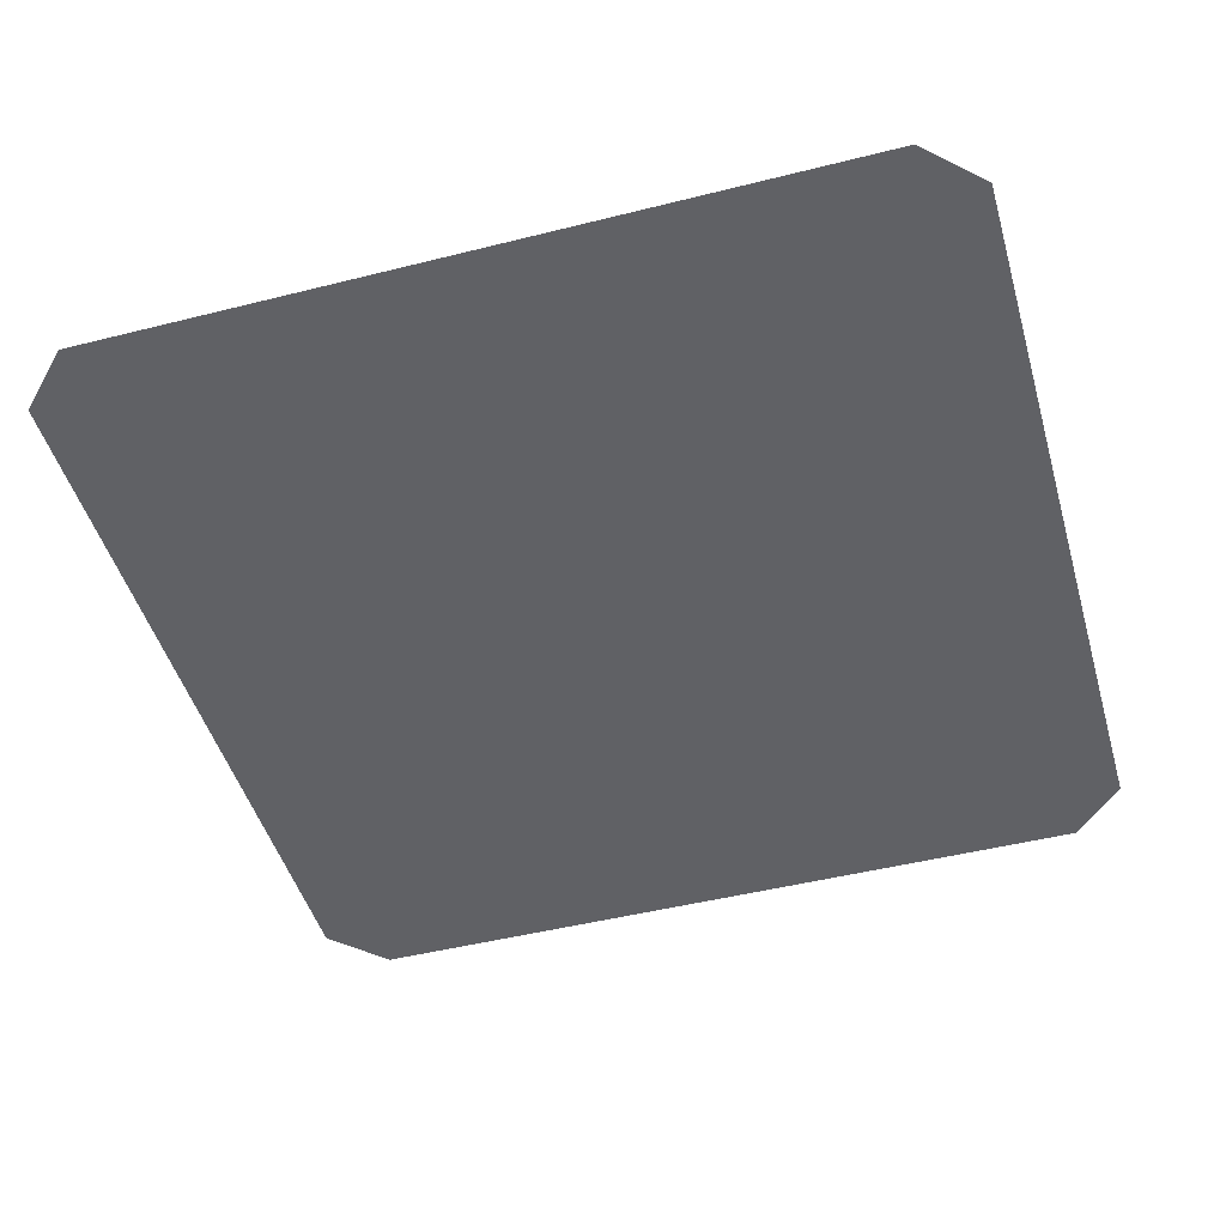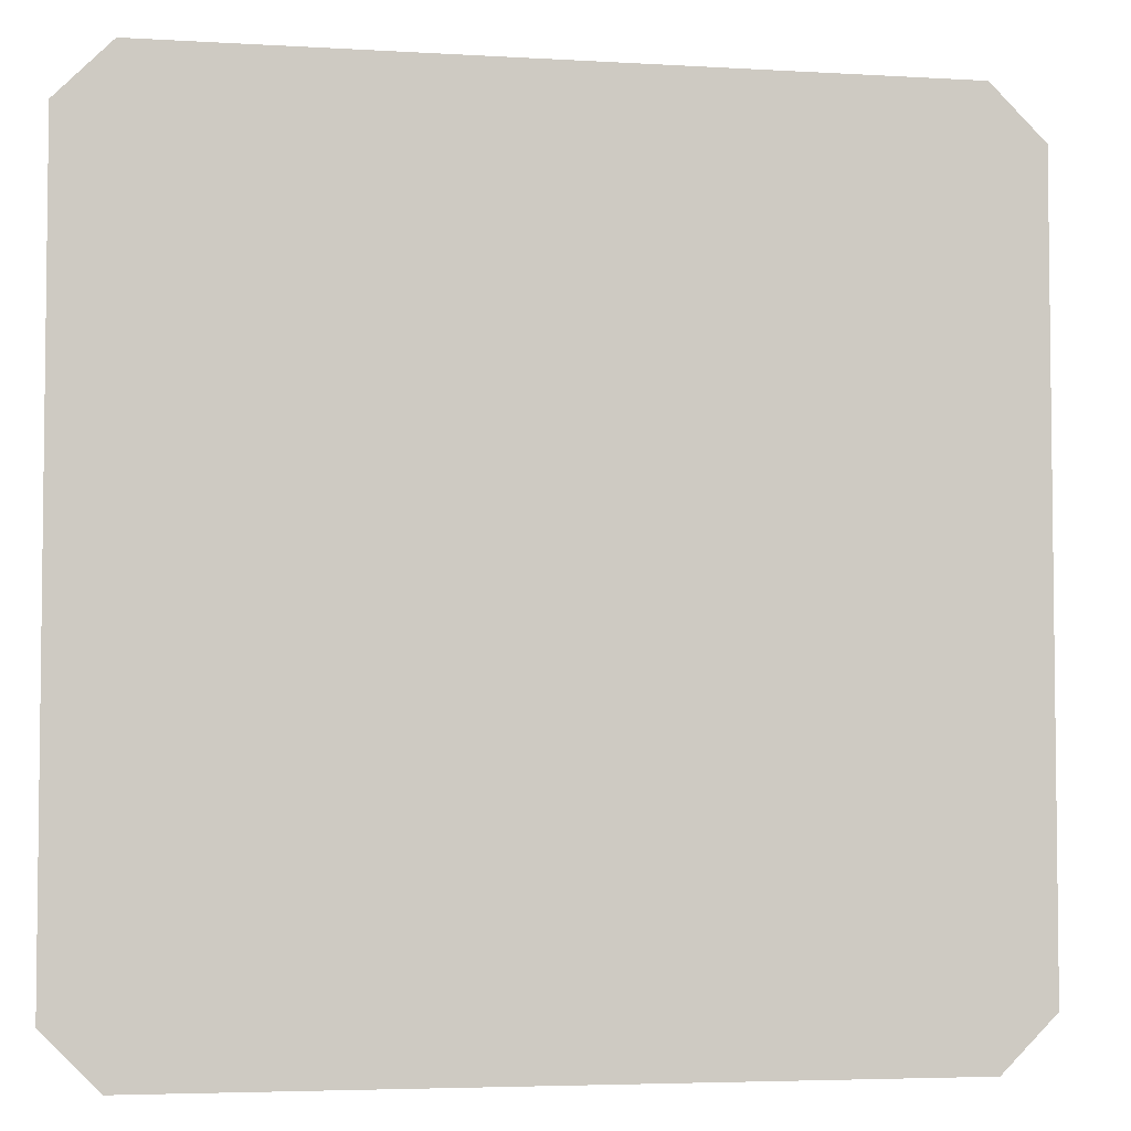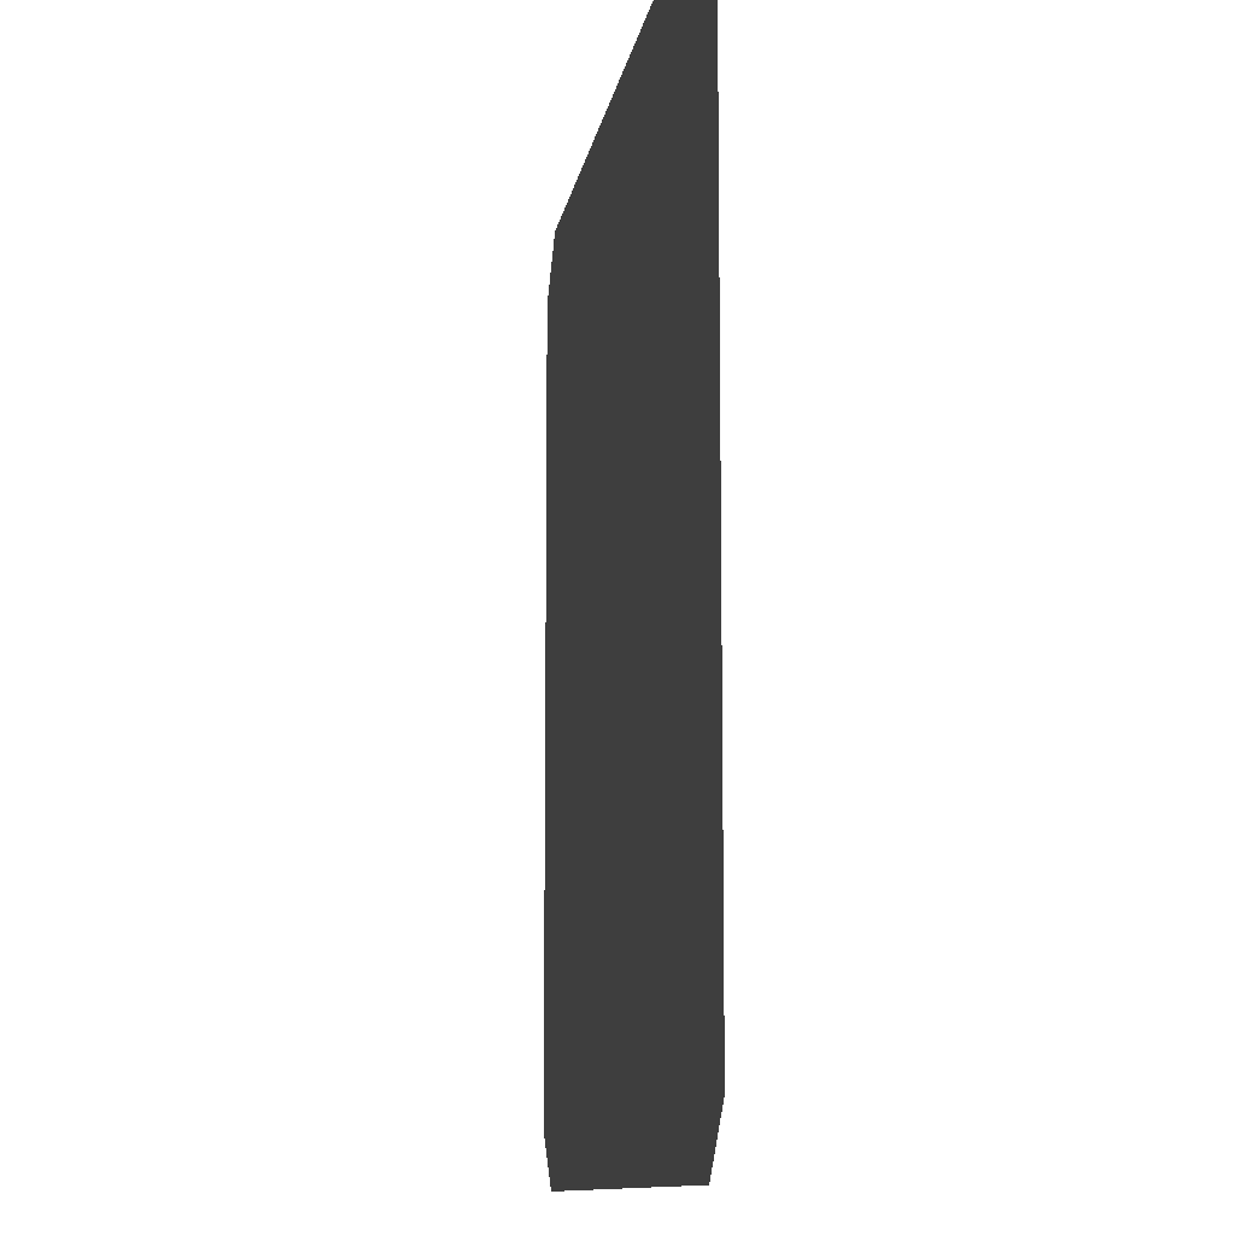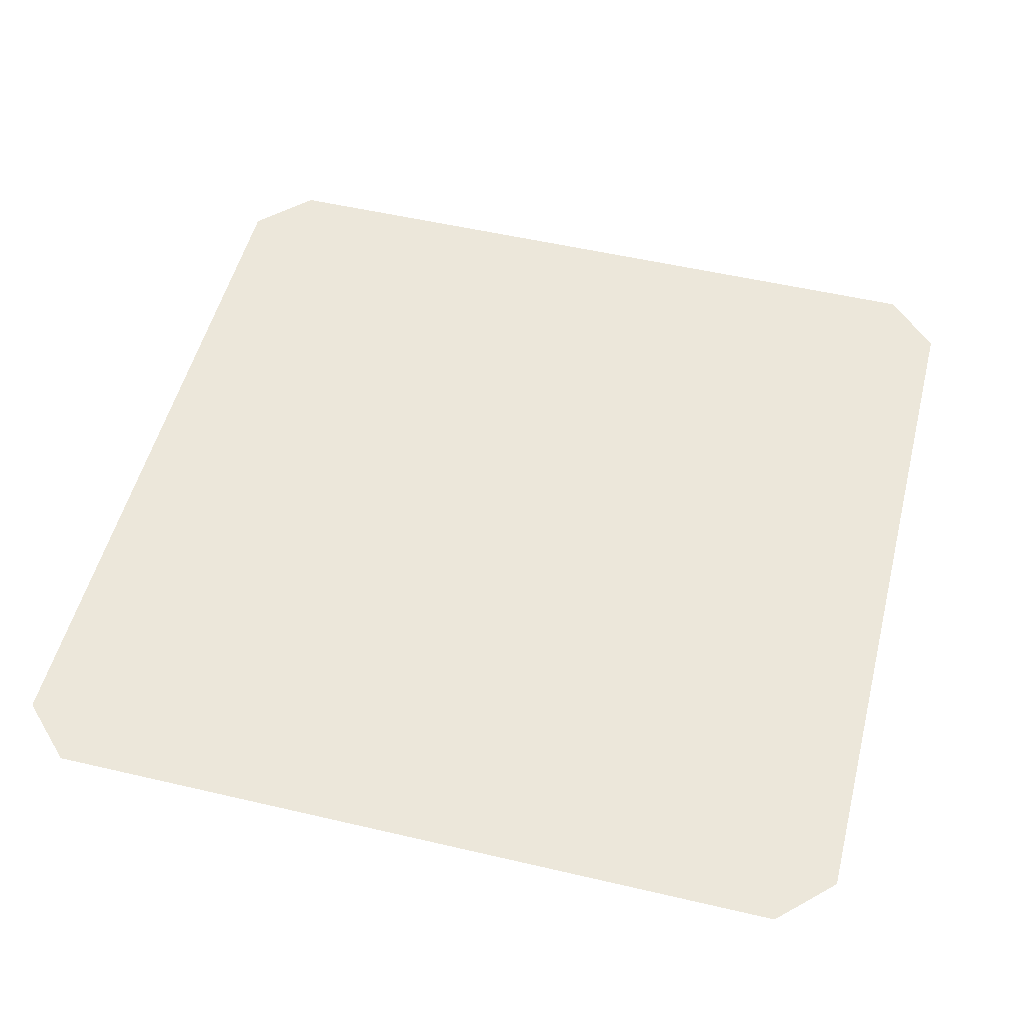
<metadata>
{"format":"obj","ext":"obj","renderer":"f3d","projection":"perspective","resolution":1024,"background":"white","views":[{"elev":-47.2,"azim":-164.1,"up":"+Z"},{"elev":-4.4,"azim":169.0,"up":"+Y"},{"elev":-10.9,"azim":-98.7,"up":"+Y"},{"elev":52.2,"azim":-75.8,"up":"+Z"}]}
</metadata>
<code>
v 0.875 -0.875 -1
v 0.625 -0.875 -1
v 0.625 -0.625 -1
v 0.875 -0.625 -1
v 0.125 -0.875 -1
v 0.125 -0.625 -1
v 0.375 -0.625 -1
v 0.375 -0.875 -1
v 0.125 -0.125 -1
v 0.375 -0.125 -1
v 0.375 -0.375 -1
v 0.125 -0.375 -1
v 0.875 -0.375 -1
v 0.625 -0.375 -1
v 0.625 -0.125 -1
v 0.875 -0.125 -1
v -0.875 -0.125 -1
v -0.625 -0.125 -1
v -0.625 -0.375 -1
v -0.875 -0.375 -1
v -0.125 -0.125 -1
v -0.125 -0.375 -1
v -0.375 -0.375 -1
v -0.375 -0.125 -1
v -0.375 -0.875 -1
v -0.375 -0.625 -1
v -0.125 -0.625 -1
v -0.125 -0.875 -1
v -0.875 -0.875 -1
v -0.875 -0.625 -1
v -0.625 -0.625 -1
v -0.625 -0.875 -1
v -0.125 0.875 -1
v -0.125 0.625 -1
v -0.375 0.625 -1
v -0.375 0.875 -1
v -0.125 0.125 -1
v -0.375 0.125 -1
v -0.375 0.375 -1
v -0.125 0.375 -1
v -0.875 0.375 -1
v -0.625 0.375 -1
v -0.625 0.125 -1
v -0.875 0.125 -1
v -0.875 0.875 -1
v -0.625 0.875 -1
v -0.625 0.625 -1
v -0.875 0.625 -1
v 0.875 0.125 -1
v 0.625 0.125 -1
v 0.625 0.375 -1
v 0.875 0.375 -1
v 0.125 0.375 -1
v 0.375 0.375 -1
v 0.375 0.125 -1
v 0.125 0.125 -1
v 0.375 0.875 -1
v 0.375 0.625 -1
v 0.125 0.625 -1
v 0.125 0.875 -1
v 0.875 0.875 -1
v 0.875 0.625 -1
v 0.625 0.625 -1
v 0.625 0.875 -1
v 0.875 -0.75 -1
v 0.75 -0.875 -1
v 0.625 -0.75 -1
v 0.75 -0.625 -1
v 0.25 -0.875 -1
v 0.125 -0.75 -1
v 0.25 -0.625 -1
v 0.375 -0.75 -1
v 0.125 -0.25 -1
v 0.25 -0.125 -1
v 0.375 -0.25 -1
v 0.25 -0.375 -1
v 0.875 -0.25 -1
v 0.75 -0.375 -1
v 0.625 -0.25 -1
v 0.75 -0.125 -1
v -0.875 -0.25 -1
v -0.75 -0.125 -1
v -0.625 -0.25 -1
v -0.75 -0.375 -1
v -0.25 -0.125 -1
v -0.125 -0.25 -1
v -0.25 -0.375 -1
v -0.375 -0.25 -1
v -0.25 -0.875 -1
v -0.375 -0.75 -1
v -0.25 -0.625 -1
v -0.125 -0.75 -1
v -0.75 -0.875 -1
v -0.875 -0.75 -1
v -0.75 -0.625 -1
v -0.625 -0.75 -1
v -0.25 0.875 -1
v -0.125 0.75 -1
v -0.25 0.625 -1
v -0.375 0.75 -1
v -0.125 0.25 -1
v -0.25 0.125 -1
v -0.375 0.25 -1
v -0.25 0.375 -1
v -0.875 0.25 -1
v -0.75 0.375 -1
v -0.625 0.25 -1
v -0.75 0.125 -1
v -0.875 0.75 -1
v -0.75 0.875 -1
v -0.625 0.75 -1
v -0.75 0.625 -1
v 0.875 0.25 -1
v 0.75 0.125 -1
v 0.625 0.25 -1
v 0.75 0.375 -1
v 0.125 0.25 -1
v 0.25 0.375 -1
v 0.375 0.25 -1
v 0.25 0.125 -1
v 0.25 0.875 -1
v 0.375 0.75 -1
v 0.25 0.625 -1
v 0.125 0.75 -1
v 0.75 0.875 -1
v 0.875 0.75 -1
v 0.75 0.625 -1
v 0.625 0.75 -1
v 0.5 -0.375 -1
v 0.375 -0.5 -1
v 0.5 -0.625 -1
v 0.625 -0.5 -1
v -0.5 -0.625 -1
v -0.375 -0.5 -1
v -0.5 -0.375 -1
v -0.625 -0.5 -1
v -0.625 0.5 -1
v -0.5 0.375 -1
v -0.375 0.5 -1
v -0.5 0.625 -1
v 0.5 0.625 -1
v 0.375 0.5 -1
v 0.5 0.375 -1
v 0.625 0.5 -1
v 0.625 0 -1
v 0.5 0.125 -1
v 0.375 0 -1
v 0.5 -0.125 -1
v 0 -0.625 -1
v 0.125 -0.5 -1
v 0 -0.375 -1
v -0.125 -0.5 -1
v -0.625 0 -1
v -0.5 -0.125 -1
v -0.375 0 -1
v -0.5 0.125 -1
v 0 0.625 -1
v -0.125 0.5 -1
v 0 0.375 -1
v 0.125 0.5 -1
v 1 0.625 -1
v 0.875 0.5 -1
v 1 0.375 -1
v 0.625 1 -1
v 0.375 1 -1
v 0.5 0.875 -1
v 0.625 -1 -1
v 0.5 -0.875 -1
v 0.375 -1 -1
v 1 -0.625 -1
v 1 -0.375 -1
v 0.875 -0.5 -1
v -0.625 1 -1
v -0.5 0.875 -1
v -0.375 1 -1
v -1 0.625 -1
v -1 0.375 -1
v -0.875 0.5 -1
v -1 -0.625 -1
v -0.875 -0.5 -1
v -1 -0.375 -1
v -0.625 -1 -1
v -0.375 -1 -1
v -0.5 -0.875 -1
v 0.125 0 -1
v 0 0.125 -1
v -0.125 0 -1
v 0 -0.125 -1
v 0 -0.875 -1
v -0.125 -1 -1
v 0.125 -1 -1
v -1 0.125 -1
v -1 -0.125 -1
v -0.875 0 -1
v 0.125 1 -1
v -0.125 1 -1
v 0 0.875 -1
v 0.875 0 -1
v 1 -0.125 -1
v 1 0.125 -1
v 1 0.875 -1
v 0.875 1 -1
v 0.875 -1 -1
v 1 -0.875 -1
v -0.875 1 -1
v -1 0.875 -1
v -1 -0.875 -1
v -0.875 -1 -1
v 0.75 -0.75 -1
v 0.25 -0.75 -1
v 0.25 -0.25 -1
v 0.75 -0.25 -1
v -0.75 -0.25 -1
v -0.25 -0.25 -1
v -0.25 -0.75 -1
v -0.75 -0.75 -1
v -0.25 0.75 -1
v -0.25 0.25 -1
v -0.75 0.25 -1
v -0.75 0.75 -1
v 0.75 0.25 -1
v 0.25 0.25 -1
v 0.25 0.75 -1
v 0.75 0.75 -1
v 0.75 -0.5 -1
v 0.5 -0.75 -1
v 0.25 -0.5 -1
v 0.5 -0.25 -1
v -0.75 -0.5 -1
v -0.5 -0.25 -1
v -0.25 -0.5 -1
v -0.5 -0.75 -1
v -0.5 0.75 -1
v -0.25 0.5 -1
v -0.5 0.25 -1
v -0.75 0.5 -1
v 0.75 0.5 -1
v 0.5 0.25 -1
v 0.25 0.5 -1
v 0.5 0.75 -1
v 0 0.25 -1
v -0.25 0 -1
v 0 -0.25 -1
v 0.25 0 -1
v -0.25 -1 -1
v 0.25 -1 -1
v 0 -0.75 -1
v -1 -0.25 -1
v -0.75 0 -1
v -1 0.25 -1
v -0.25 1 -1
v 0 0.75 -1
v 0.25 1 -1
v 1 -0.25 -1
v 1 0.25 -1
v 0.75 0 -1
v 0.75 1 -1
v 1 0.75 -1
v 1 -0.75 -1
v 0.75 -1 -1
v -1 0.75 -1
v -0.75 1 -1
v -0.75 -1 -1
v -1 -0.75 -1
v 0.5 -0.5 -1
v -0.5 -0.5 -1
v -0.5 0.5 -1
v 0.5 0.5 -1
v 0.5 0 -1
v 0 -0.5 -1
v -0.5 0 -1
v 0 0.5 -1
v 1 0.5 -1
v 0.5 1 -1
v 0.5 -1 -1
v 1 -0.5 -1
v -0.5 1 -1
v -1 0.5 -1
v -1 -0.5 -1
v -0.5 -1 -1
v 0 0 -1
v 0 -1 -1
v -1 0 -1
v 0 1 -1
v 1 0 -1
f 203 1 204
f 207 29 208
f 205 45 206
f 201 61 202
f 1 203 260
f 1 66 209
f 65 259 204
f 167 275 168
f 2 168 226
f 2 67 209
f 66 260 167
f 131 265 132
f 3 132 225
f 3 68 209
f 67 226 131
f 4 170 259
f 65 209 68
f 68 225 172
f 4 172 276
f 5 189 247
f 5 70 210
f 69 246 191
f 5 191 282
f 149 270 150
f 6 150 227
f 6 71 210
f 70 247 149
f 130 265 131
f 7 131 226
f 7 72 210
f 71 227 130
f 8 169 246
f 69 210 72
f 72 226 168
f 168 275 169
f 9 185 244
f 9 74 211
f 73 243 188
f 9 188 281
f 147 269 148
f 10 148 228
f 10 75 211
f 74 244 147
f 129 265 130
f 11 130 227
f 11 76 211
f 75 228 129
f 12 151 243
f 73 211 76
f 76 227 150
f 150 270 151
f 171 276 172
f 13 172 225
f 13 78 212
f 77 254 171
f 14 129 228
f 14 79 212
f 78 225 132
f 14 132 265
f 15 145 256
f 15 80 212
f 79 228 148
f 15 148 269
f 198 285 199
f 16 199 254
f 77 212 80
f 80 256 198
f 17 194 249
f 17 82 213
f 81 248 193
f 193 283 194
f 153 271 154
f 18 154 230
f 18 83 213
f 82 249 153
f 135 266 136
f 19 136 229
f 19 84 213
f 83 230 135
f 20 181 248
f 81 213 84
f 84 229 180
f 180 279 181
f 21 188 243
f 21 86 214
f 85 242 187
f 187 281 188
f 151 270 152
f 22 152 231
f 22 87 214
f 86 243 151
f 134 266 135
f 23 135 230
f 23 88 214
f 87 231 134
f 24 155 242
f 85 214 88
f 88 230 154
f 154 271 155
f 183 280 184
f 25 184 232
f 25 90 215
f 89 245 183
f 133 266 134
f 26 134 231
f 26 91 215
f 90 232 133
f 27 149 247
f 27 92 215
f 91 231 152
f 27 152 270
f 189 282 190
f 28 190 245
f 89 215 92
f 92 247 189
f 29 207 264
f 29 94 216
f 93 263 208
f 179 279 180
f 30 180 229
f 30 95 216
f 94 264 179
f 31 133 232
f 31 96 216
f 95 229 136
f 31 136 266
f 32 182 263
f 93 216 96
f 96 232 184
f 32 184 280
f 33 197 252
f 33 98 217
f 97 251 196
f 196 284 197
f 157 272 158
f 34 158 234
f 34 99 217
f 98 252 157
f 139 267 140
f 35 140 233
f 35 100 217
f 99 234 139
f 36 175 251
f 97 217 100
f 100 233 174
f 174 277 175
f 37 187 242
f 37 102 218
f 101 241 186
f 186 281 187
f 155 271 156
f 38 156 235
f 38 103 218
f 102 242 155
f 138 267 139
f 39 139 234
f 39 104 218
f 103 235 138
f 40 159 241
f 101 218 104
f 104 234 158
f 158 272 159
f 177 278 178
f 41 178 236
f 41 106 219
f 105 250 177
f 137 267 138
f 42 138 235
f 42 107 219
f 106 236 137
f 43 153 249
f 43 108 219
f 107 235 156
f 43 156 271
f 44 192 250
f 105 219 108
f 108 249 194
f 44 194 283
f 45 205 262
f 45 110 220
f 109 261 206
f 173 277 174
f 46 174 233
f 46 111 220
f 110 262 173
f 47 137 236
f 47 112 220
f 111 233 140
f 47 140 267
f 48 176 261
f 109 220 112
f 112 236 178
f 48 178 278
f 49 198 256
f 49 114 221
f 113 255 200
f 49 200 285
f 145 269 146
f 50 146 238
f 50 115 221
f 114 256 145
f 143 268 144
f 51 144 237
f 51 116 221
f 115 238 143
f 52 163 255
f 113 221 116
f 116 237 162
f 162 273 163
f 159 272 160
f 53 160 239
f 53 118 222
f 117 241 159
f 142 268 143
f 54 143 238
f 54 119 222
f 118 239 142
f 55 147 244
f 55 120 222
f 119 238 146
f 146 269 147
f 185 281 186
f 56 186 241
f 117 222 120
f 120 244 185
f 165 274 166
f 57 166 240
f 57 122 223
f 121 253 165
f 141 268 142
f 58 142 239
f 58 123 223
f 122 240 141
f 59 157 252
f 59 124 223
f 123 239 160
f 59 160 272
f 60 195 253
f 121 223 124
f 124 252 197
f 60 197 284
f 61 201 258
f 61 126 224
f 125 257 202
f 161 273 162
f 62 162 237
f 62 127 224
f 126 258 161
f 63 141 240
f 63 128 224
f 127 237 144
f 63 144 268
f 64 164 257
f 125 224 128
f 128 240 166
f 64 166 274
f 1 260 66
f 1 209 65
f 65 204 1
f 167 168 2
f 2 226 67
f 2 209 66
f 66 167 2
f 131 132 3
f 3 225 68
f 3 209 67
f 67 131 3
f 4 259 65
f 65 68 4
f 68 172 4
f 4 276 170
f 5 247 70
f 5 210 69
f 69 191 5
f 5 282 189
f 149 150 6
f 6 227 71
f 6 210 70
f 70 149 6
f 130 131 7
f 7 226 72
f 7 210 71
f 71 130 7
f 8 246 69
f 69 72 8
f 72 168 8
f 168 169 8
f 9 244 74
f 9 211 73
f 73 188 9
f 9 281 185
f 147 148 10
f 10 228 75
f 10 211 74
f 74 147 10
f 129 130 11
f 11 227 76
f 11 211 75
f 75 129 11
f 12 243 73
f 73 76 12
f 76 150 12
f 150 151 12
f 171 172 13
f 13 225 78
f 13 212 77
f 77 171 13
f 14 228 79
f 14 212 78
f 78 132 14
f 14 265 129
f 15 256 80
f 15 212 79
f 79 148 15
f 15 269 145
f 198 199 16
f 16 254 77
f 77 80 16
f 80 198 16
f 17 249 82
f 17 213 81
f 81 193 17
f 193 194 17
f 153 154 18
f 18 230 83
f 18 213 82
f 82 153 18
f 135 136 19
f 19 229 84
f 19 213 83
f 83 135 19
f 20 248 81
f 81 84 20
f 84 180 20
f 180 181 20
f 21 243 86
f 21 214 85
f 85 187 21
f 187 188 21
f 151 152 22
f 22 231 87
f 22 214 86
f 86 151 22
f 134 135 23
f 23 230 88
f 23 214 87
f 87 134 23
f 24 242 85
f 85 88 24
f 88 154 24
f 154 155 24
f 183 184 25
f 25 232 90
f 25 215 89
f 89 183 25
f 133 134 26
f 26 231 91
f 26 215 90
f 90 133 26
f 27 247 92
f 27 215 91
f 91 152 27
f 27 270 149
f 189 190 28
f 28 245 89
f 89 92 28
f 92 189 28
f 29 264 94
f 29 216 93
f 93 208 29
f 179 180 30
f 30 229 95
f 30 216 94
f 94 179 30
f 31 232 96
f 31 216 95
f 95 136 31
f 31 266 133
f 32 263 93
f 93 96 32
f 96 184 32
f 32 280 182
f 33 252 98
f 33 217 97
f 97 196 33
f 196 197 33
f 157 158 34
f 34 234 99
f 34 217 98
f 98 157 34
f 139 140 35
f 35 233 100
f 35 217 99
f 99 139 35
f 36 251 97
f 97 100 36
f 100 174 36
f 174 175 36
f 37 242 102
f 37 218 101
f 101 186 37
f 186 187 37
f 155 156 38
f 38 235 103
f 38 218 102
f 102 155 38
f 138 139 39
f 39 234 104
f 39 218 103
f 103 138 39
f 40 241 101
f 101 104 40
f 104 158 40
f 158 159 40
f 177 178 41
f 41 236 106
f 41 219 105
f 105 177 41
f 137 138 42
f 42 235 107
f 42 219 106
f 106 137 42
f 43 249 108
f 43 219 107
f 107 156 43
f 43 271 153
f 44 250 105
f 105 108 44
f 108 194 44
f 44 283 192
f 45 262 110
f 45 220 109
f 109 206 45
f 173 174 46
f 46 233 111
f 46 220 110
f 110 173 46
f 47 236 112
f 47 220 111
f 111 140 47
f 47 267 137
f 48 261 109
f 109 112 48
f 112 178 48
f 48 278 176
f 49 256 114
f 49 221 113
f 113 200 49
f 49 285 198
f 145 146 50
f 50 238 115
f 50 221 114
f 114 145 50
f 143 144 51
f 51 237 116
f 51 221 115
f 115 143 51
f 52 255 113
f 113 116 52
f 116 162 52
f 162 163 52
f 159 160 53
f 53 239 118
f 53 222 117
f 117 159 53
f 142 143 54
f 54 238 119
f 54 222 118
f 118 142 54
f 55 244 120
f 55 222 119
f 119 146 55
f 146 147 55
f 185 186 56
f 56 241 117
f 117 120 56
f 120 185 56
f 165 166 57
f 57 240 122
f 57 223 121
f 121 165 57
f 141 142 58
f 58 239 123
f 58 223 122
f 122 141 58
f 59 252 124
f 59 223 123
f 123 160 59
f 59 272 157
f 60 253 121
f 121 124 60
f 124 197 60
f 60 284 195
f 61 258 126
f 61 224 125
f 125 202 61
f 161 162 62
f 62 237 127
f 62 224 126
f 126 161 62
f 63 240 128
f 63 224 127
f 127 144 63
f 63 268 141
f 64 257 125
f 125 128 64
f 128 166 64
f 64 274 164

</code>
